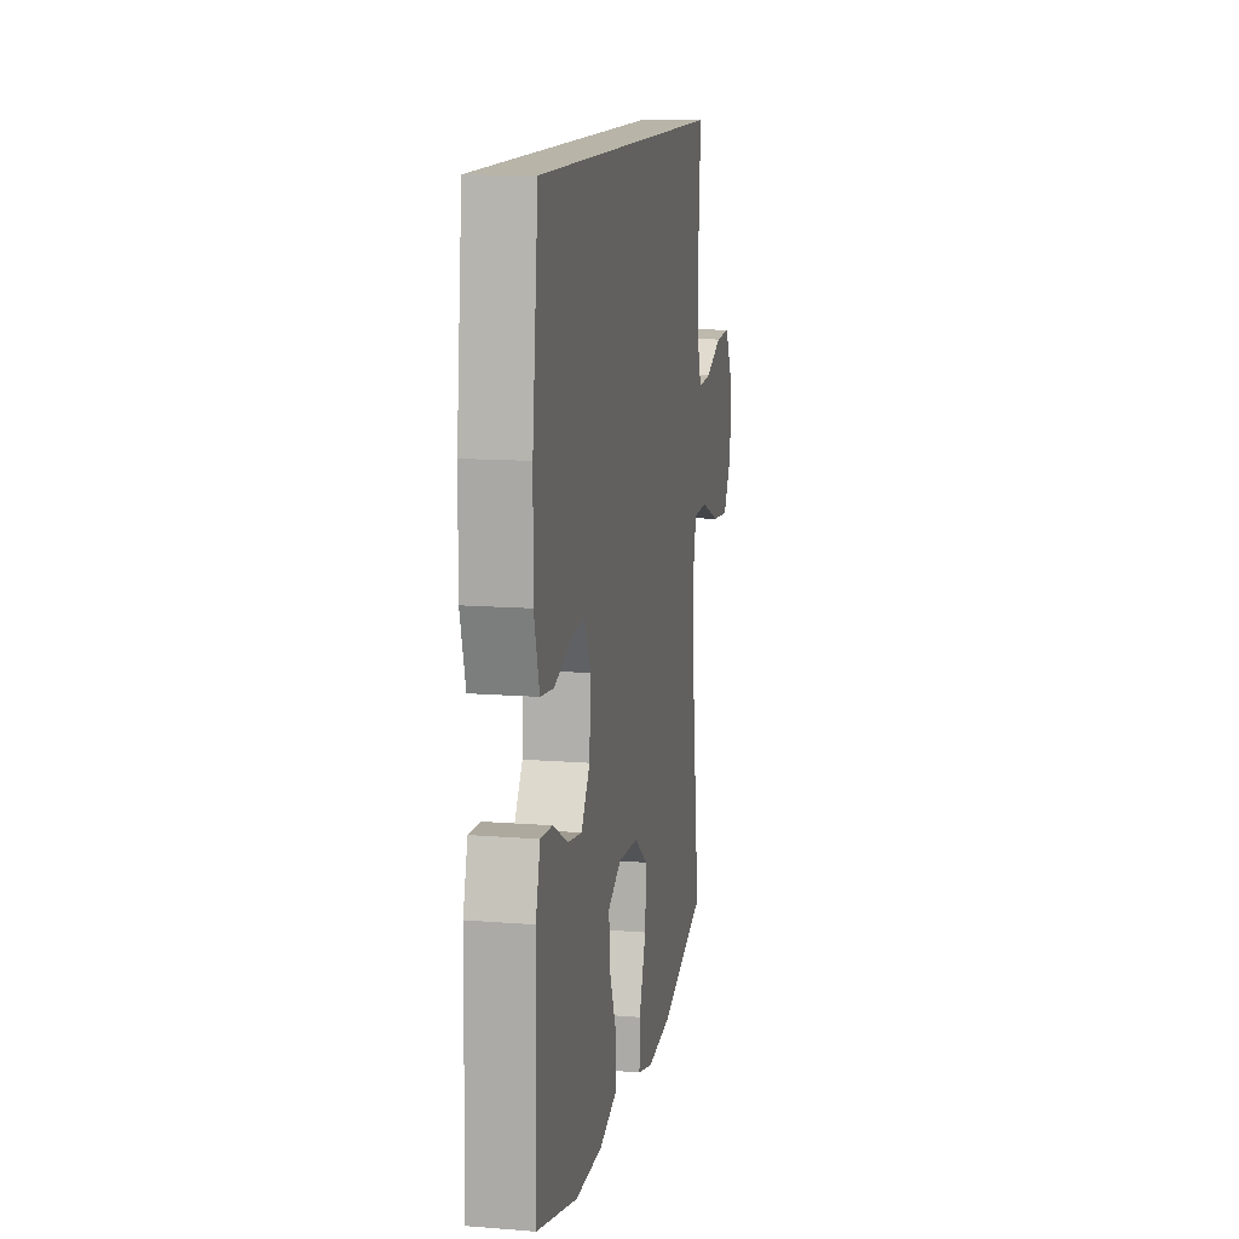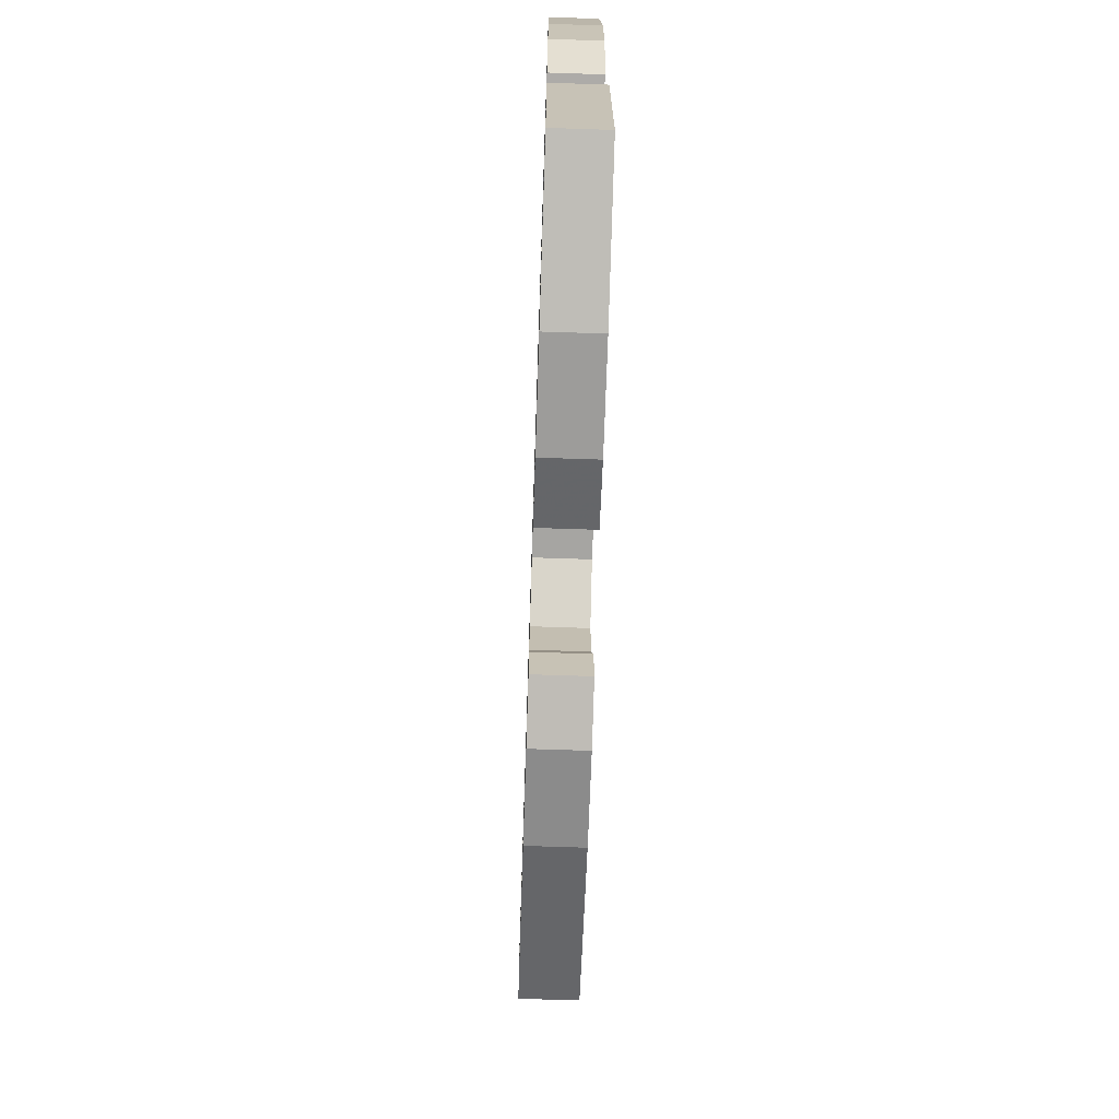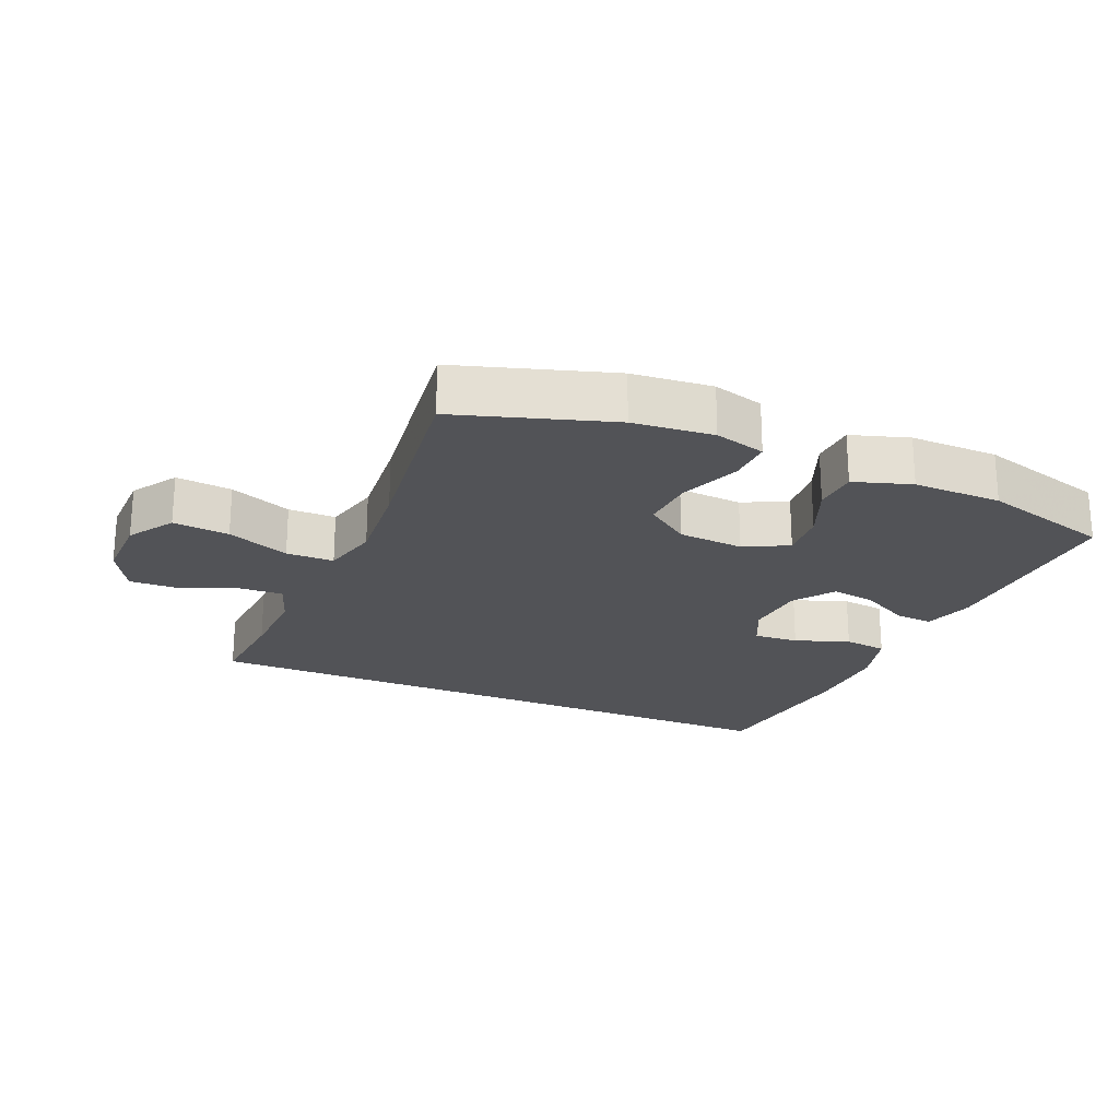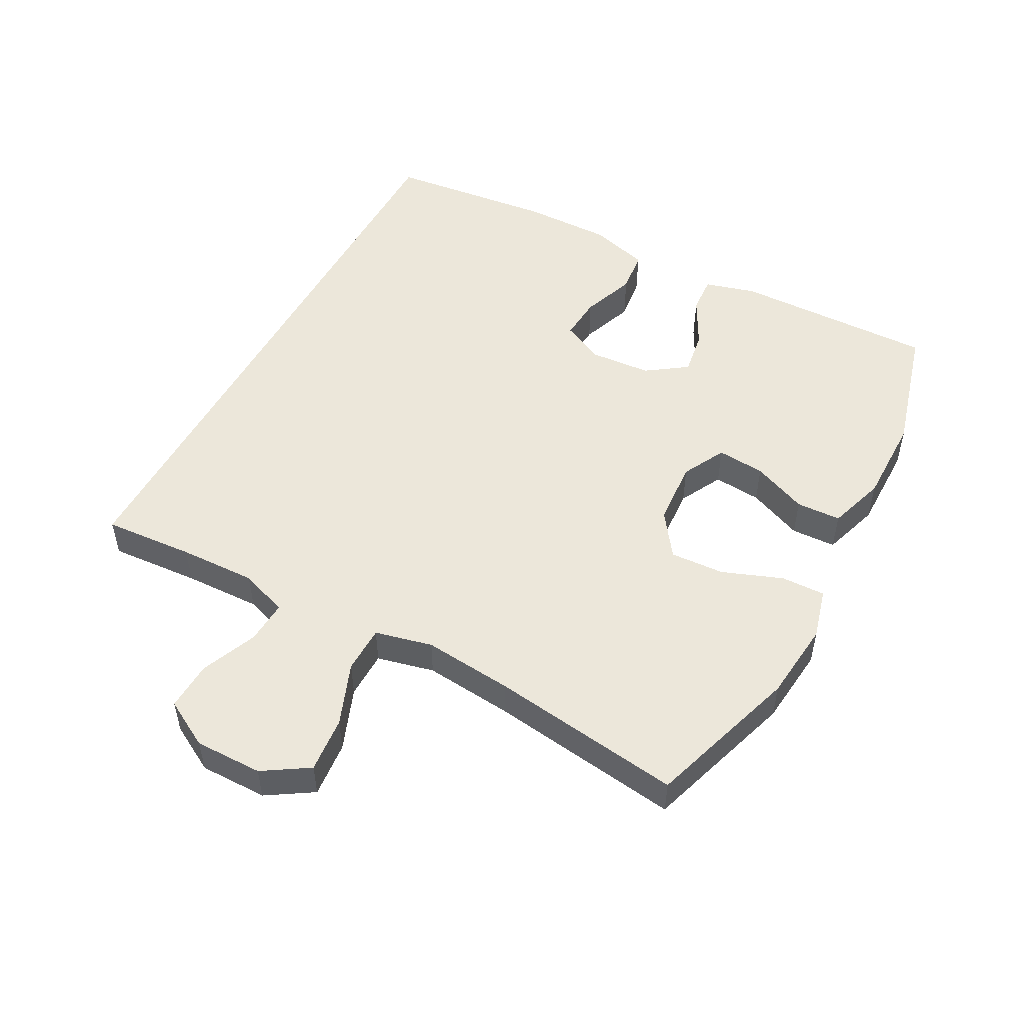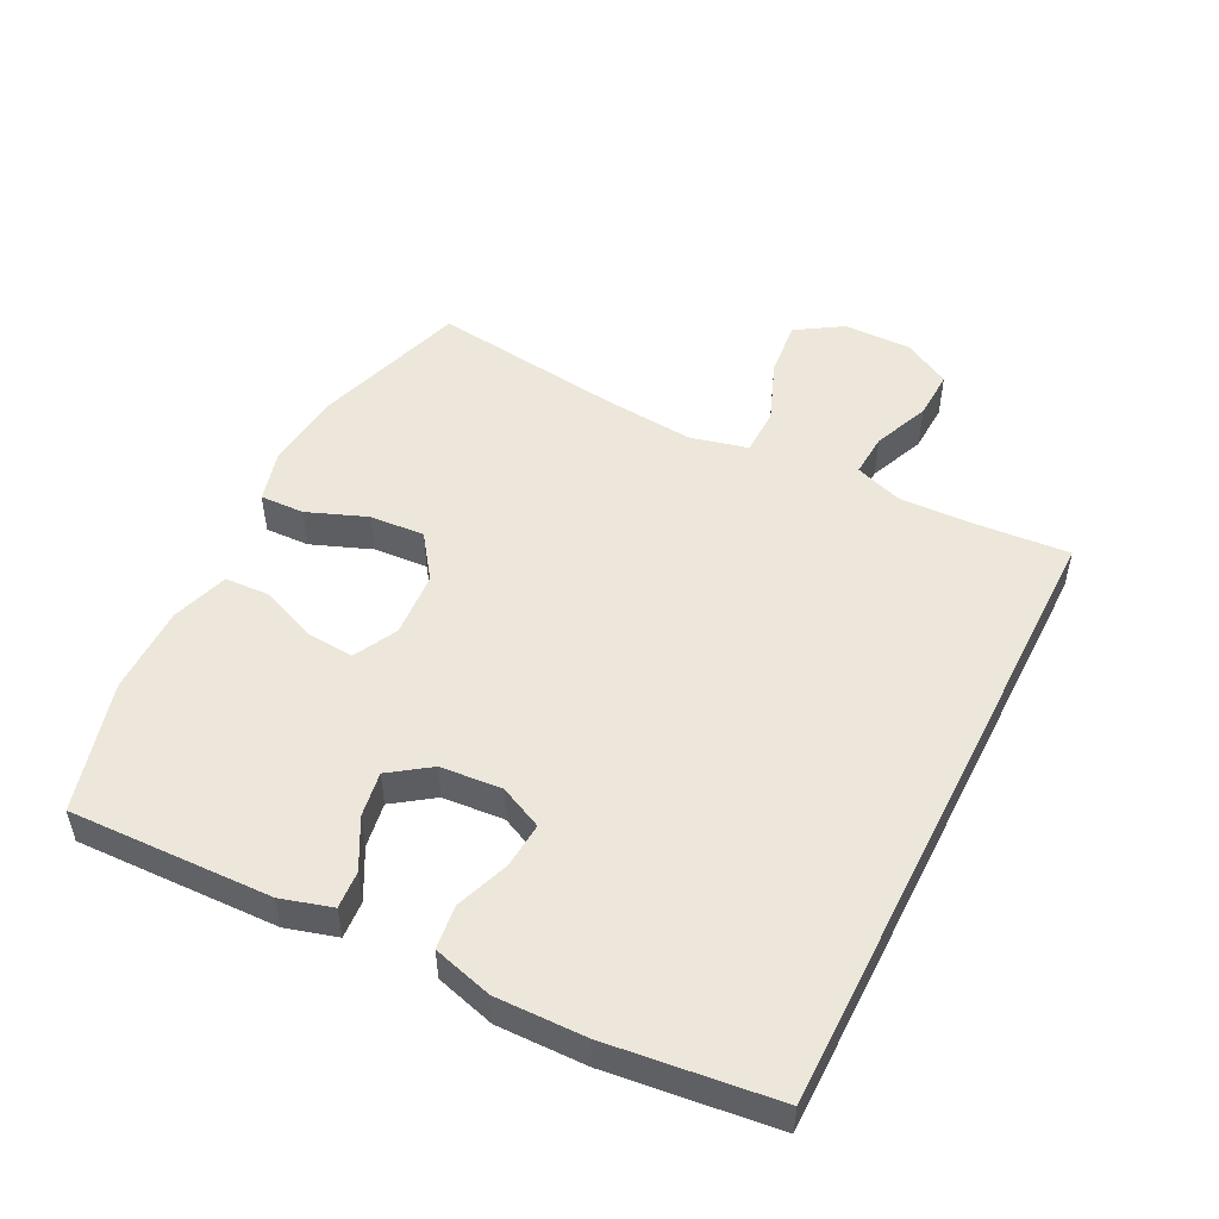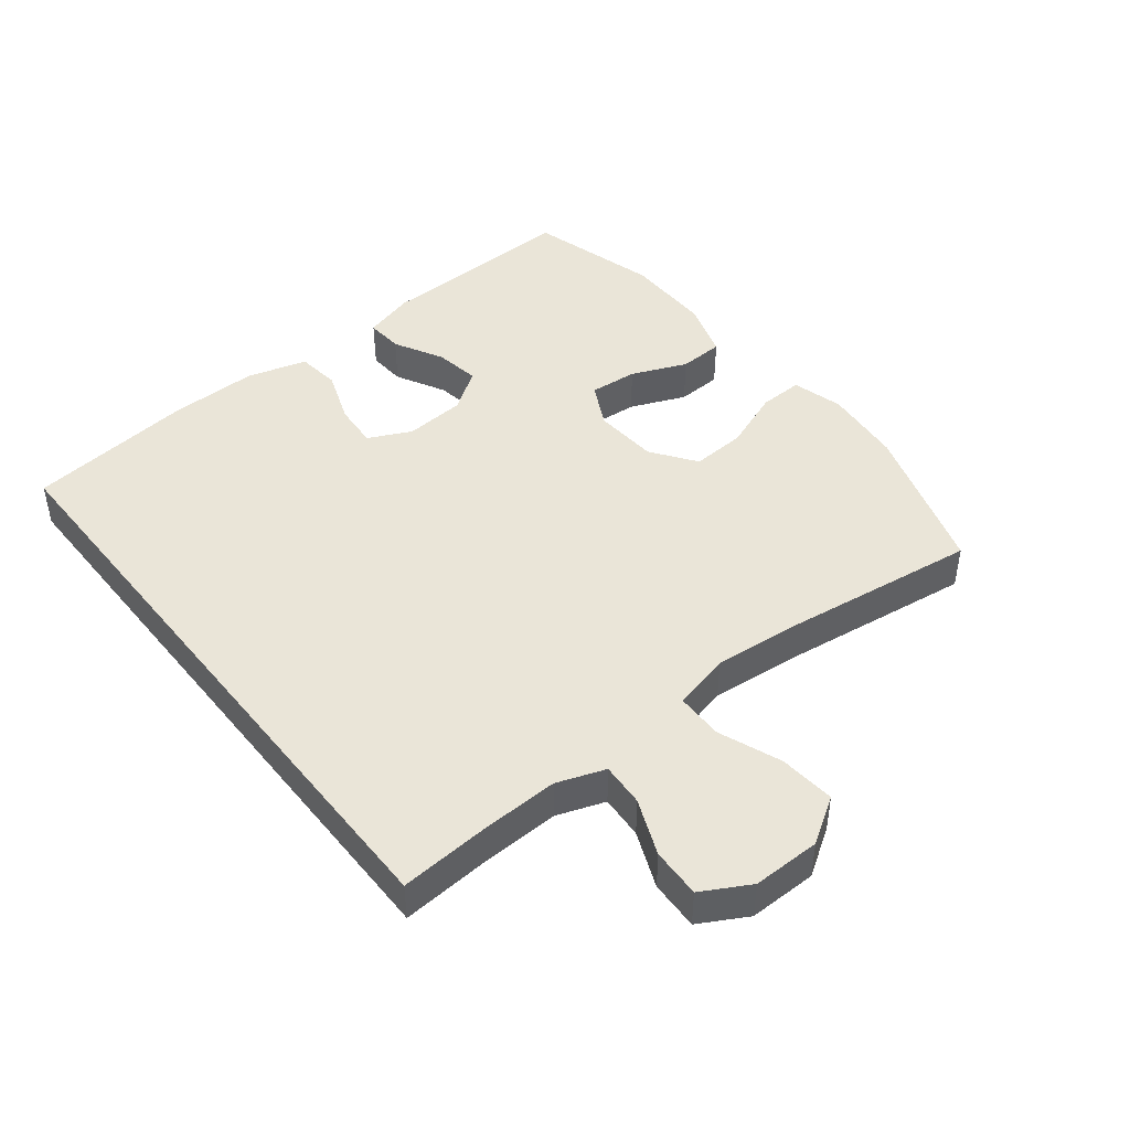
<metadata>
{"format":"obj","ext":"obj","renderer":"f3d","projection":"perspective","resolution":1024,"background":"white","views":[{"elev":13.0,"azim":-79.6,"up":"+Z"},{"elev":-69.6,"azim":-91.9,"up":"+Z"},{"elev":-22.4,"azim":156.6,"up":"+Y"},{"elev":51.2,"azim":118.4,"up":"+Y"},{"elev":50.6,"azim":-63.3,"up":"+Y"},{"elev":45.1,"azim":51.7,"up":"+Y"}]}
</metadata>
<code>
v -0.462 0.07 0.5
v 0.488 0.07 0.5
v 0.478 0.07 0.363
v 0.474 0.07 0.246
v 0.5 0.07 0.173
v 0.566 0.07 0.177
v 0.651 0.07 0.212
v 0.726 0.07 0.215
v 0.766 0.07 0.143
v 0.765 0.07 0.04
v 0.721 0.07 -0.029
v 0.636 0.07 -0.021
v 0.541 0.07 0.016
v 0.469 0.07 0.015
v 0.448 0.07 -0.072
v 0.461 0.07 -0.209
v 0.5 0.07 -0.5
v 0.268 0.07 -0.574
v 0.147 0.07 -0.586
v 0.07 0.07 -0.565
v 0.072 0.07 -0.498
v 0.107 0.07 -0.407
v 0.112 0.07 -0.324
v 0.045 0.07 -0.276
v -0.054 0.07 -0.269
v -0.12 0.07 -0.303
v -0.114 0.07 -0.376
v -0.079 0.07 -0.46
v -0.082 0.07 -0.528
v -0.169 0.07 -0.556
v -0.303 0.07 -0.555
v -0.5 0.07 -0.5
v -0.492 0.07 -0.193
v -0.47 0.07 -0.116
v -0.413 0.07 -0.12
v -0.338 0.07 -0.16
v -0.27 0.07 -0.171
v -0.227 0.07 -0.11
v -0.22 0.07 -0.017
v -0.251 0.07 0.048
v -0.319 0.07 0.043
v -0.401 0.07 0.013
v -0.467 0.07 0.021
v -0.493 0.07 0.111
v -0.491 0.07 0.247
v -0.462 0 0.5
v 0.488 0 0.5
v 0.478 0 0.363
v 0.474 0 0.246
v 0.5 0 0.173
v 0.566 0 0.177
v 0.651 0 0.212
v 0.726 0 0.215
v 0.766 0 0.143
v 0.765 0 0.04
v 0.721 0 -0.029
v 0.636 0 -0.021
v 0.541 0 0.016
v 0.469 0 0.015
v 0.448 0 -0.072
v 0.461 0 -0.209
v 0.5 0 -0.5
v 0.268 0 -0.574
v 0.147 0 -0.586
v 0.07 0 -0.565
v 0.072 0 -0.498
v 0.107 0 -0.407
v 0.112 0 -0.324
v 0.045 0 -0.276
v -0.054 0 -0.269
v -0.12 0 -0.303
v -0.114 0 -0.376
v -0.079 0 -0.46
v -0.082 0 -0.528
v -0.169 0 -0.556
v -0.303 0 -0.555
v -0.5 0 -0.5
v -0.492 0 -0.193
v -0.47 0 -0.116
v -0.413 0 -0.12
v -0.338 0 -0.16
v -0.27 0 -0.171
v -0.227 0 -0.11
v -0.22 0 -0.017
v -0.251 0 0.048
v -0.319 0 0.043
v -0.401 0 0.013
v -0.467 0 0.021
v -0.493 0 0.111
v -0.491 0 0.247
f 41 42 43 44
f 40 41 44 45
f 33 34 35 36
f 33 36 37
f 32 33 37
f 31 32 37 38
f 27 28 29 30
f 26 27 30 31
f 19 20 21 22
f 19 22 23
f 16 17 18 19
f 15 16 19 23
f 14 15 23 24
f 10 11 12 13
f 10 13 14
f 9 10 14
f 6 7 8 9
f 5 6 9 14
f 4 5 14 24
f 45 1 2 3
f 40 45 3 4
f 26 31 38
f 25 26 38 39
f 25 39 40
f 4 24 25 40
f 89 88 87 86
f 90 89 86 85
f 81 80 79 78
f 82 81 78
f 82 78 77
f 83 82 77 76
f 75 74 73 72
f 76 75 72 71
f 67 66 65 64
f 68 67 64
f 64 63 62 61
f 68 64 61 60
f 69 68 60 59
f 58 57 56 55
f 59 58 55
f 59 55 54
f 54 53 52 51
f 59 54 51 50
f 69 59 50 49
f 48 47 46 90
f 49 48 90 85
f 83 76 71
f 84 83 71 70
f 85 84 70
f 85 70 69 49
f 1 46 47 2
f 2 47 48 3
f 3 48 49 4
f 4 49 50 5
f 5 50 51 6
f 6 51 52 7
f 7 52 53 8
f 8 53 54 9
f 9 54 55 10
f 10 55 56 11
f 11 56 57 12
f 12 57 58 13
f 13 58 59 14
f 14 59 60 15
f 15 60 61 16
f 16 61 62 17
f 17 62 63 18
f 18 63 64 19
f 19 64 65 20
f 20 65 66 21
f 21 66 67 22
f 22 67 68 23
f 23 68 69 24
f 24 69 70 25
f 25 70 71 26
f 26 71 72 27
f 27 72 73 28
f 28 73 74 29
f 29 74 75 30
f 30 75 76 31
f 31 76 77 32
f 32 77 78 33
f 33 78 79 34
f 34 79 80 35
f 35 80 81 36
f 36 81 82 37
f 37 82 83 38
f 38 83 84 39
f 39 84 85 40
f 40 85 86 41
f 41 86 87 42
f 42 87 88 43
f 43 88 89 44
f 44 89 90 45
f 45 90 46 1

</code>
